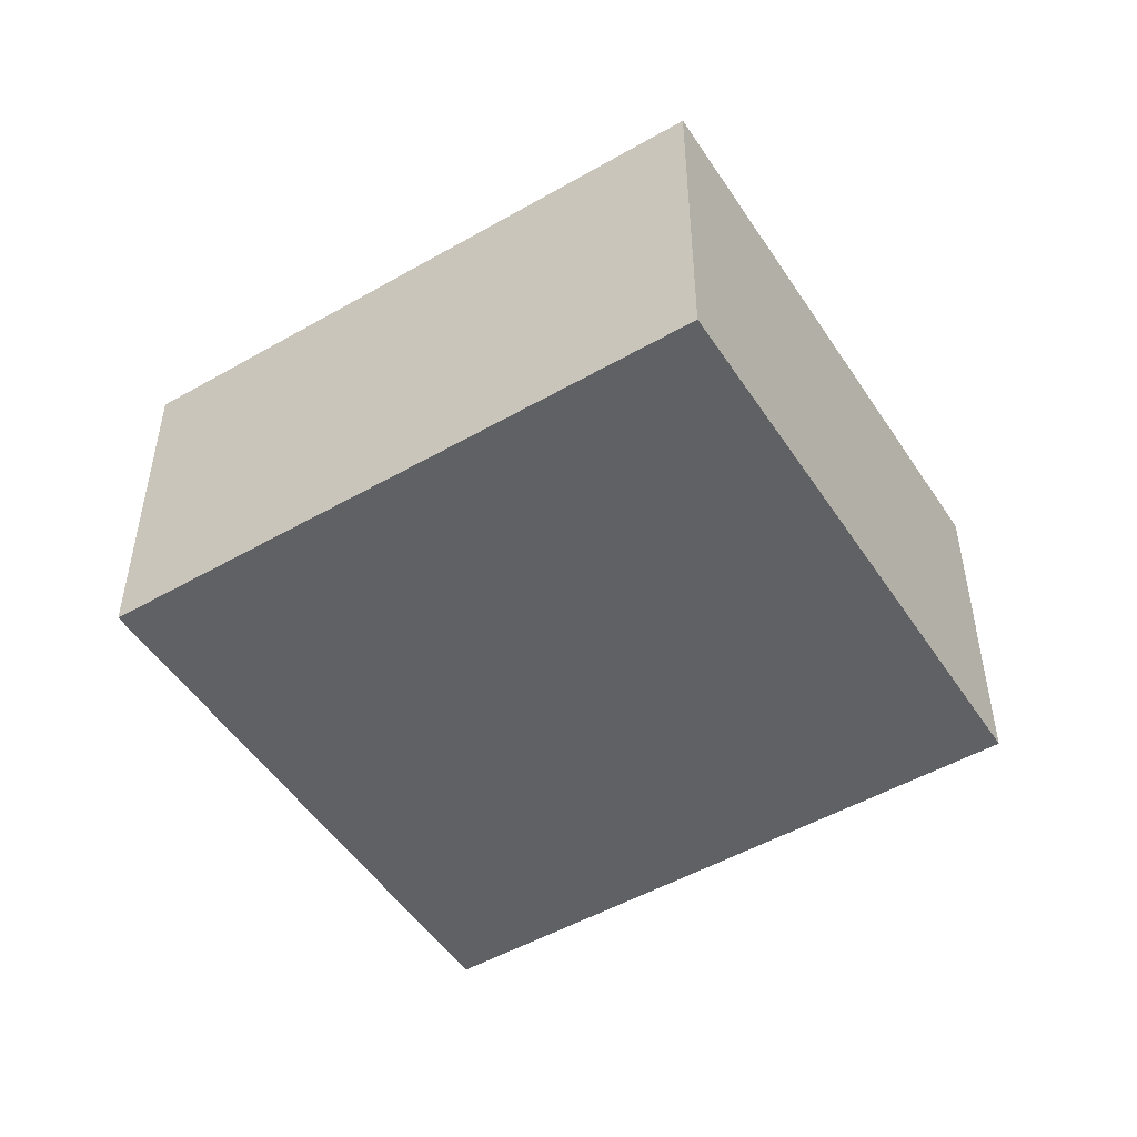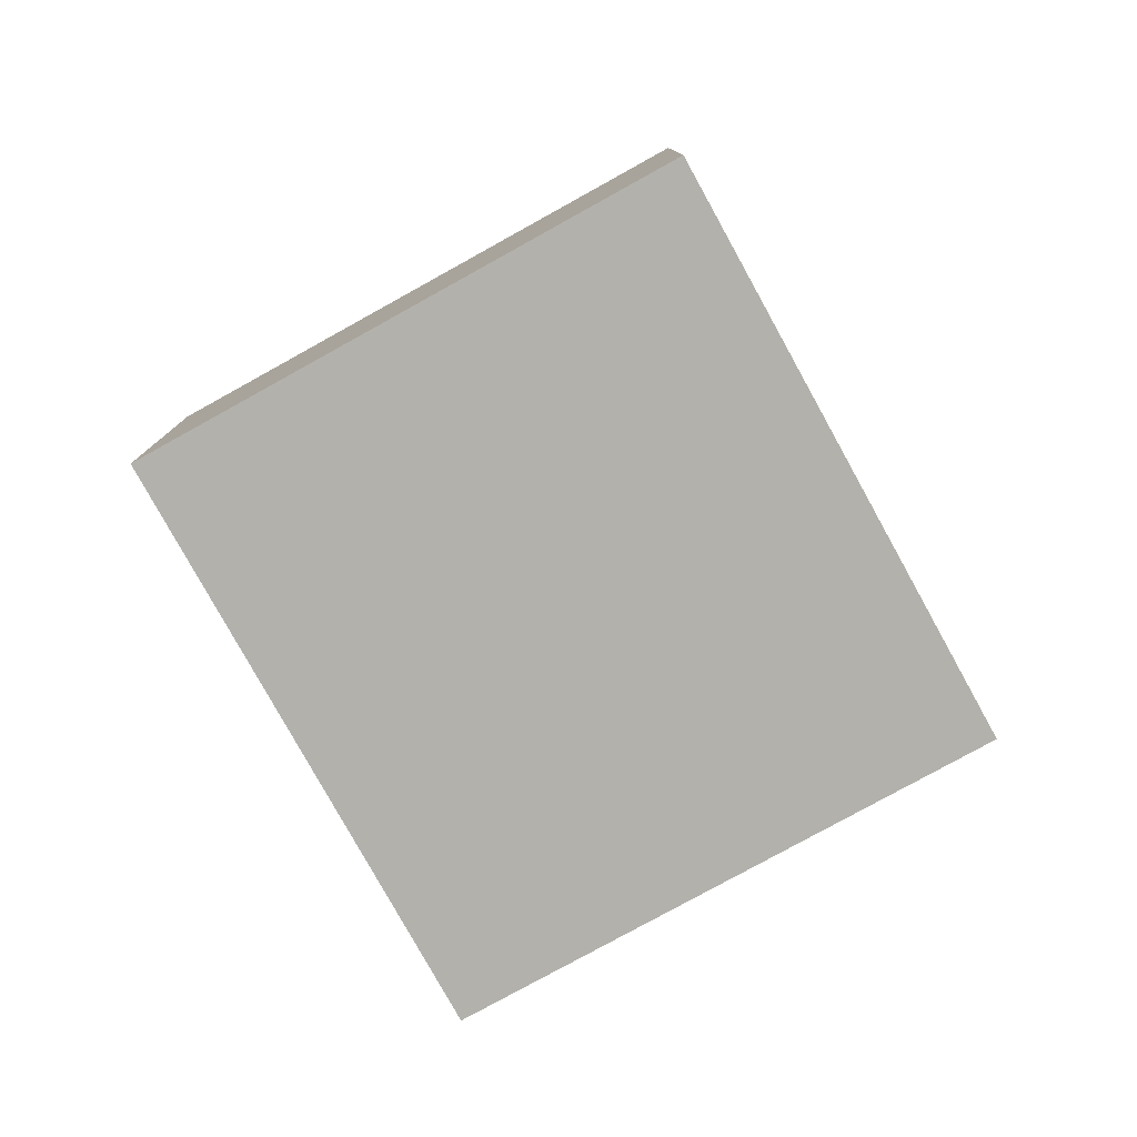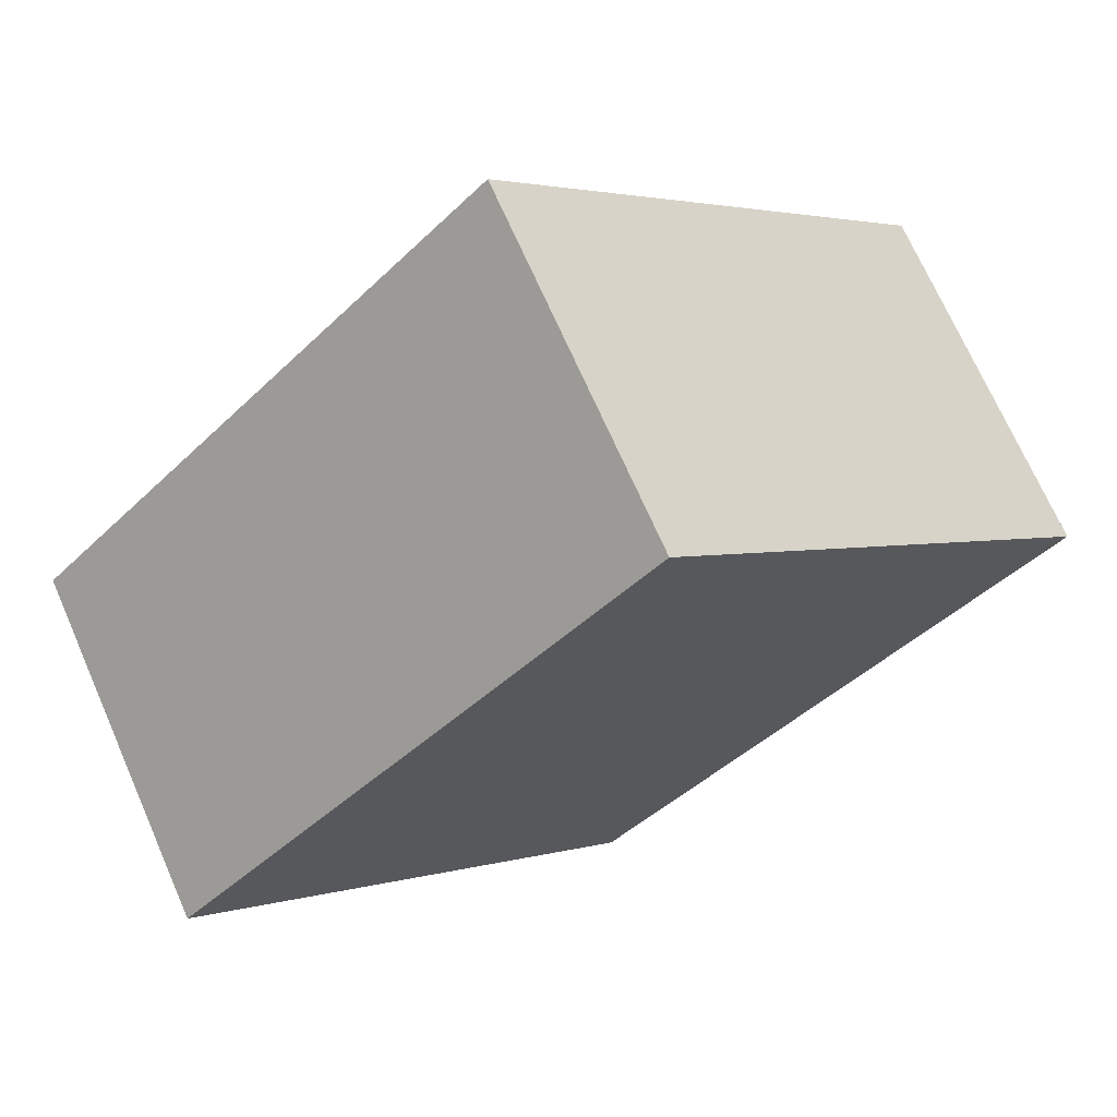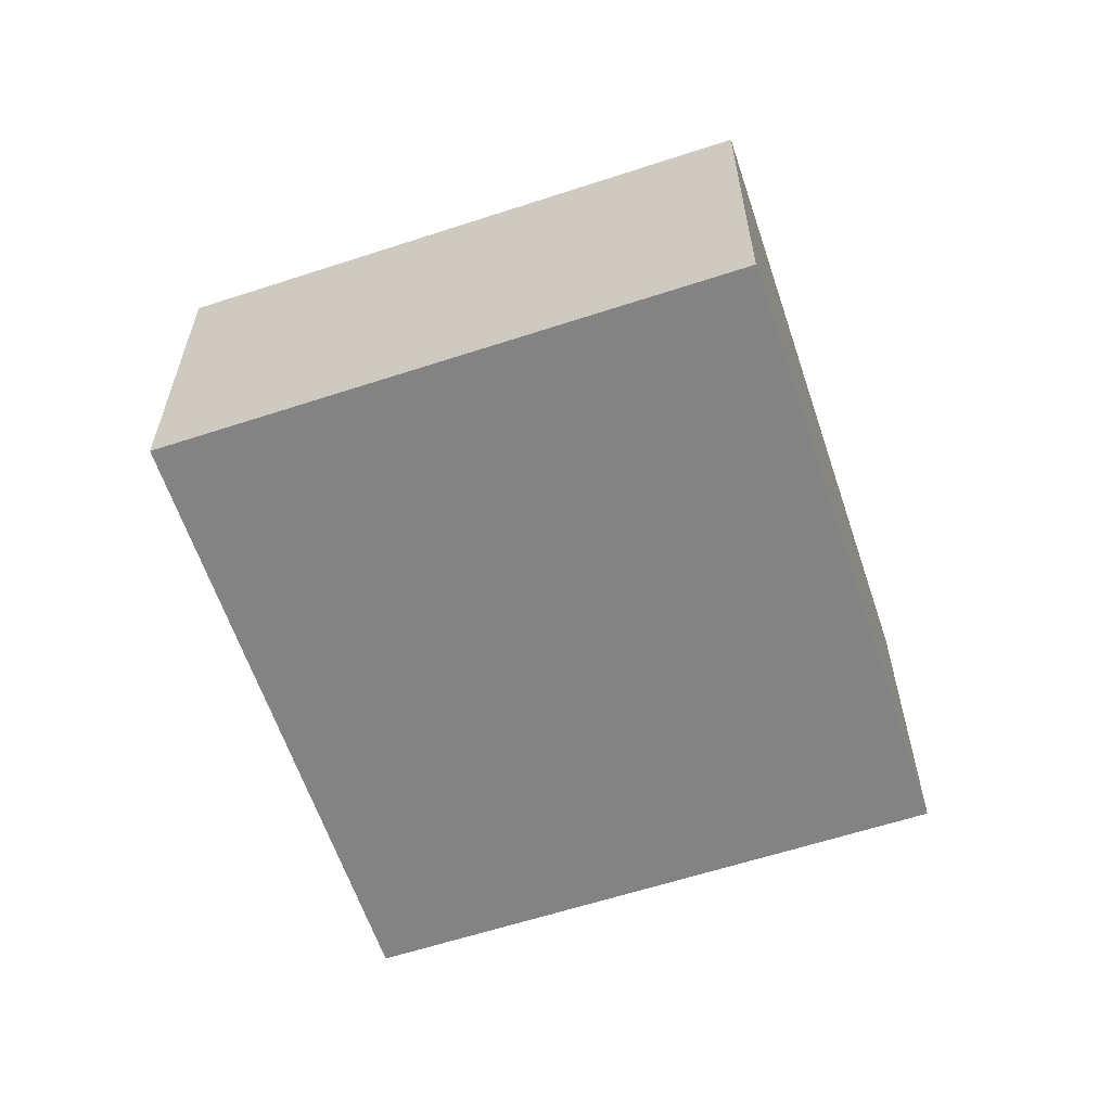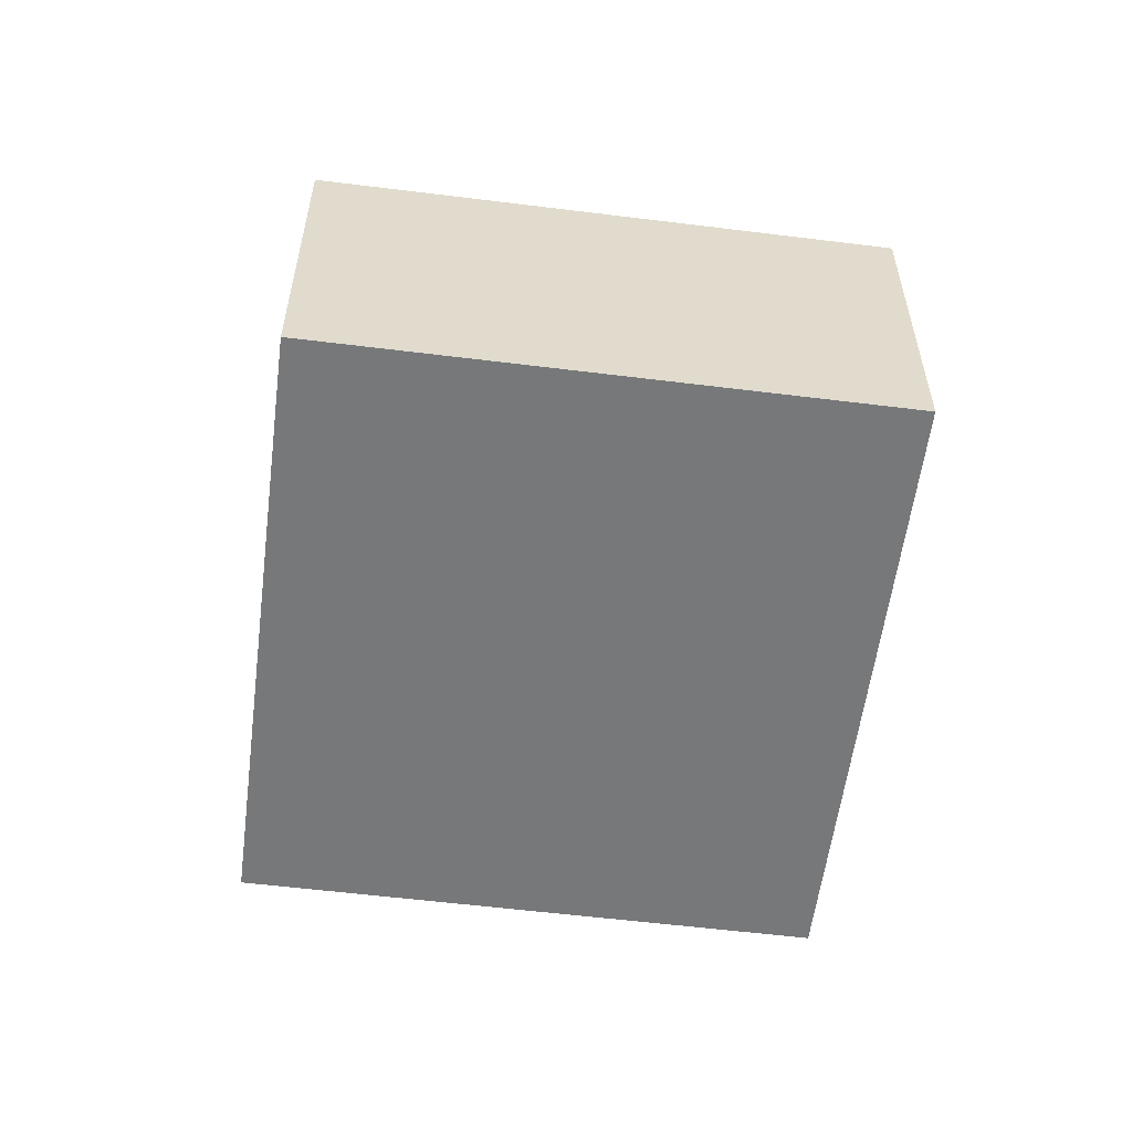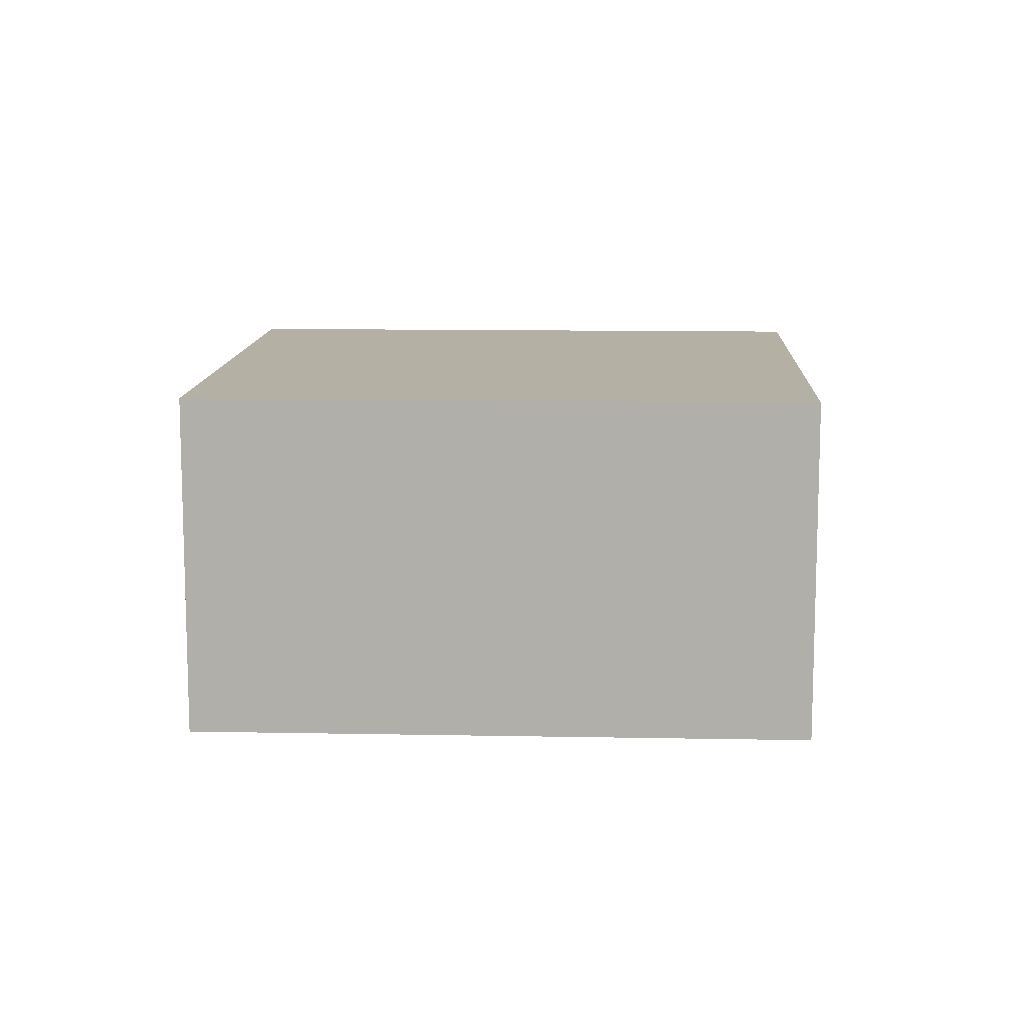
<metadata>
{"format":"obj","ext":"obj","renderer":"f3d","projection":"perspective","resolution":1024,"background":"white","views":[{"elev":-50.4,"azim":-12.8,"up":"+Y"},{"elev":-79.0,"azim":-106.0,"up":"+Y"},{"elev":70.6,"azim":-23.7,"up":"+Z"},{"elev":-61.2,"azim":63.5,"up":"+Y"},{"elev":-57.3,"azim":-142.3,"up":"+Y"},{"elev":11.5,"azim":-42.3,"up":"+Y"}]}
</metadata>
<code>
v  1.715 1.413 -1.718
v  1.838 1.413 1.836
v  3.554 1.413 0.117
v  0 1.413 8.652e-17
v  1.838 -1.124e-16 1.836
v  3.554 -7.164e-18 0.117
v  1.715 1.052e-16 -1.718
v  0 0 0
g defaultobject
f 1 2 3
f 2 1 4
f 5 3 2
f 3 5 6
f 6 1 3
f 1 6 7
f 7 4 1
f 4 7 8
f 8 2 4
f 2 8 5
f 8 6 5
f 6 8 7

</code>
